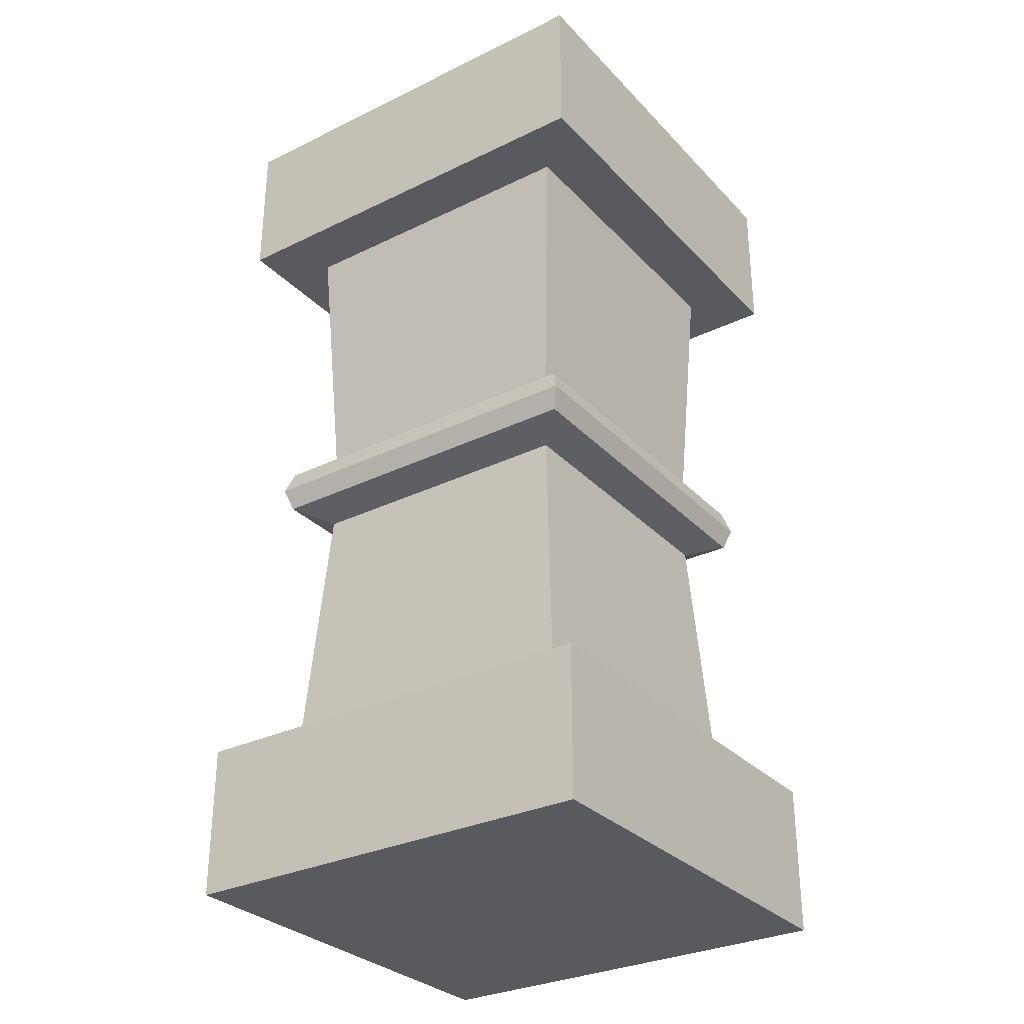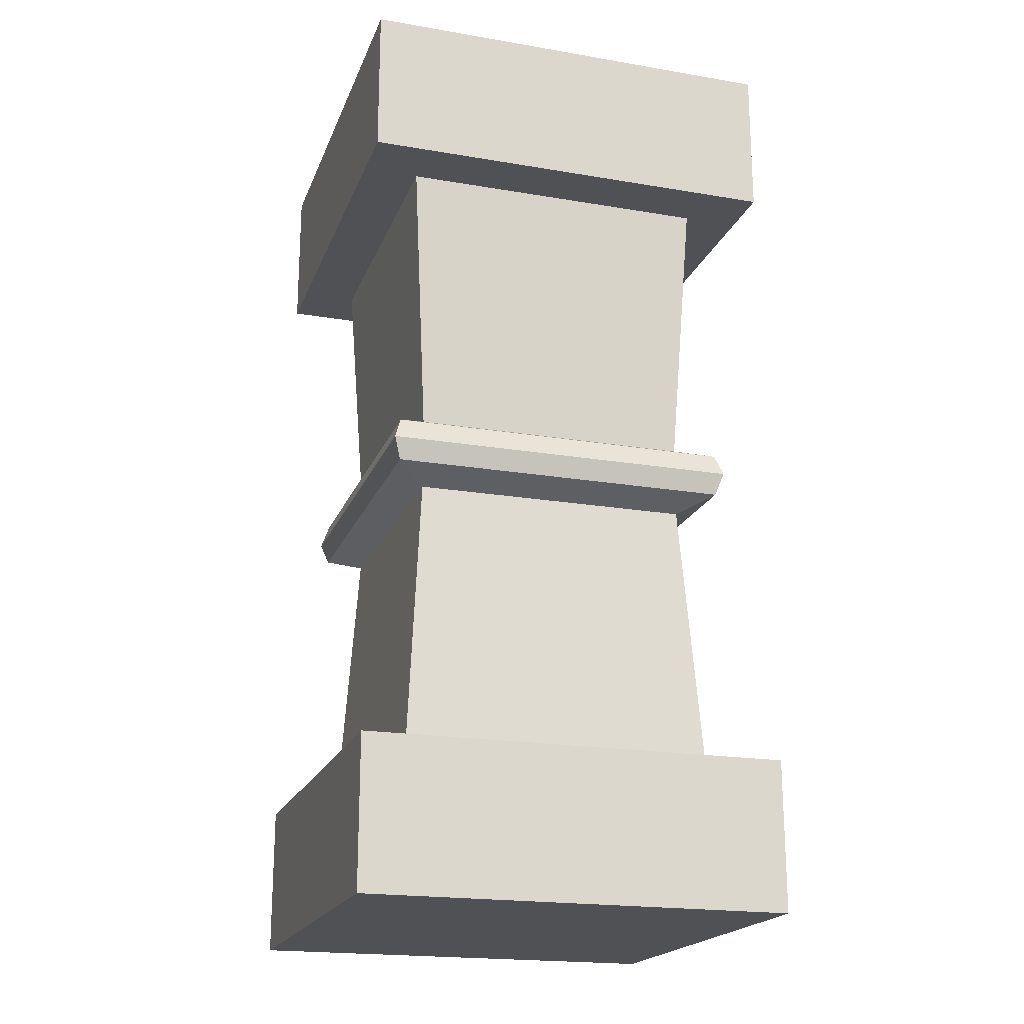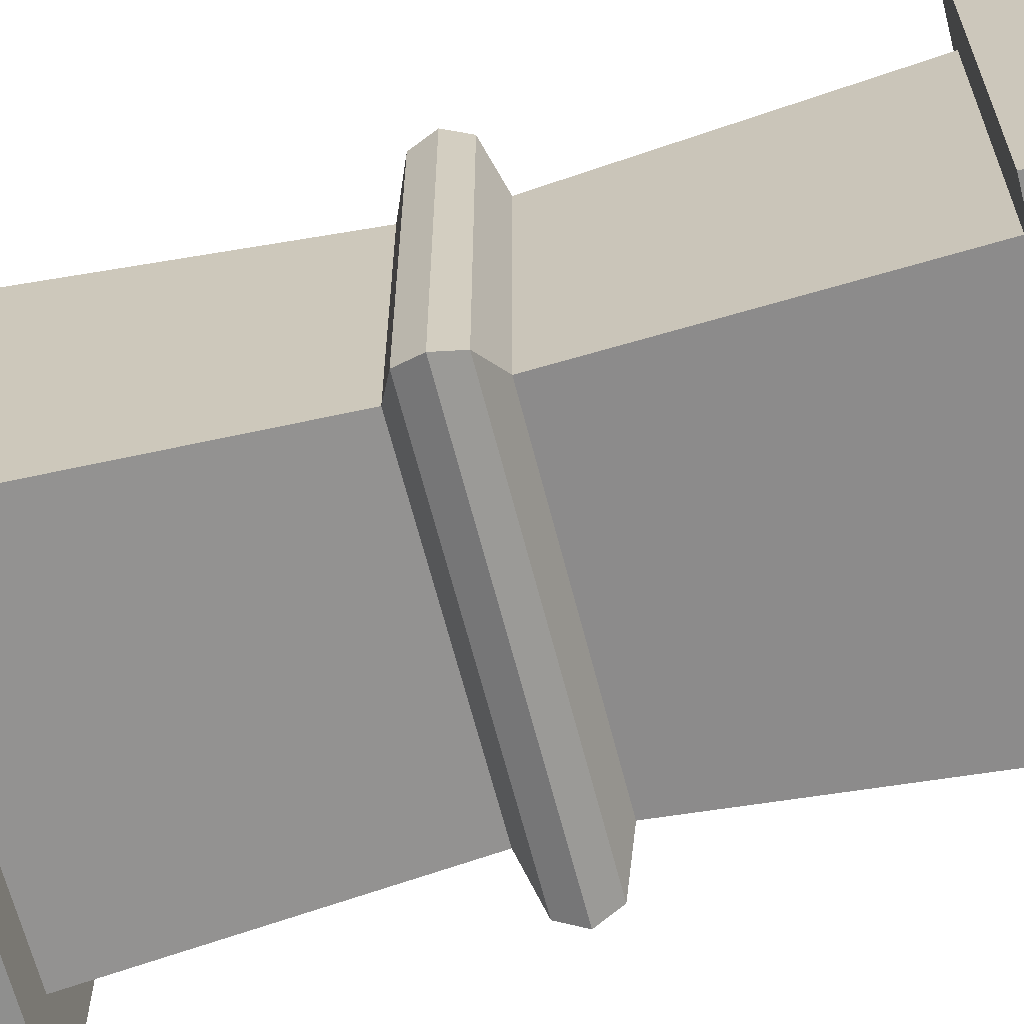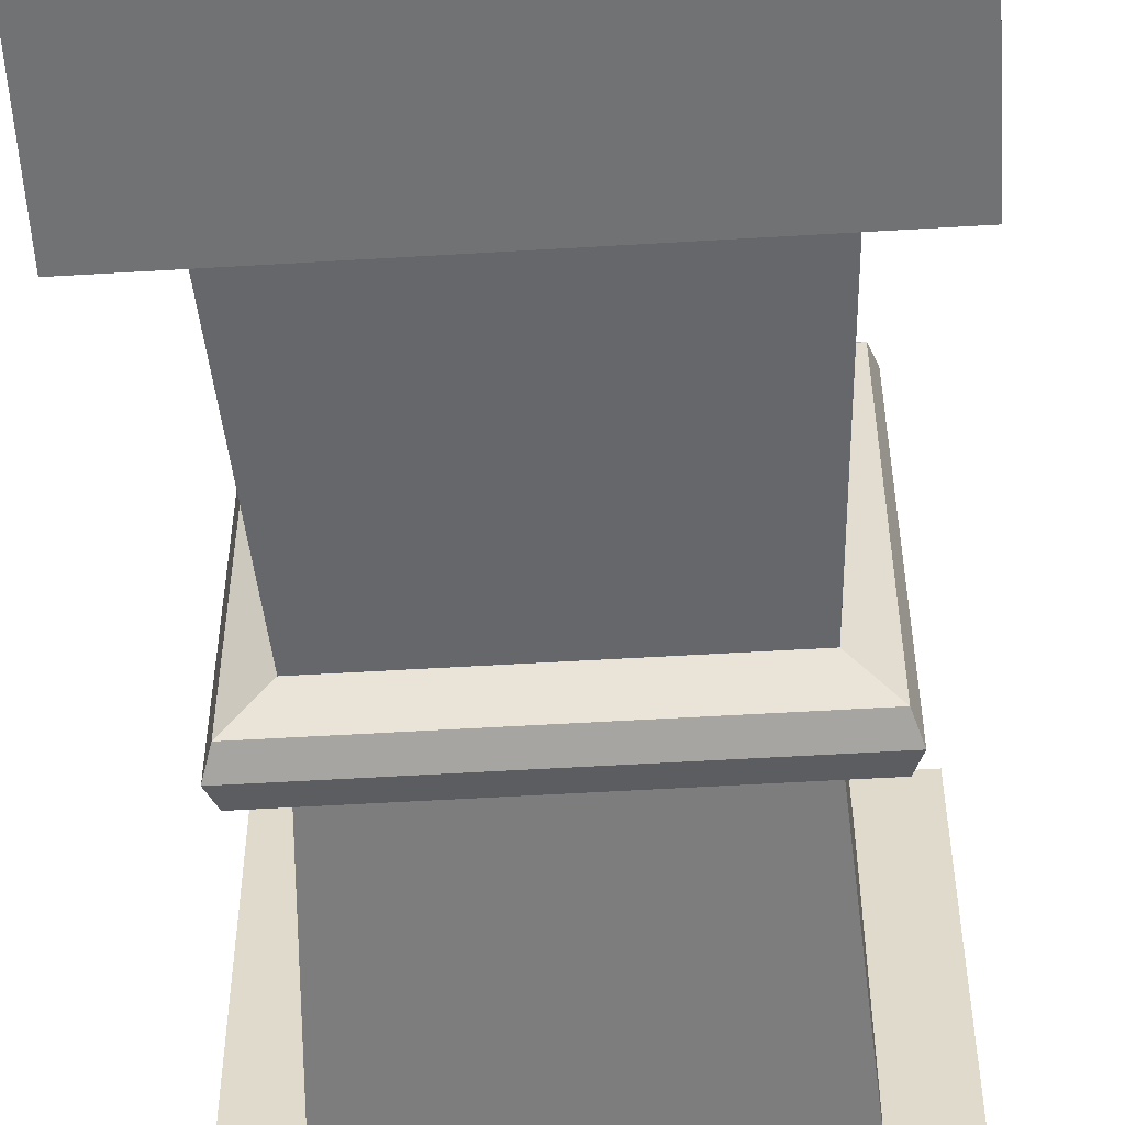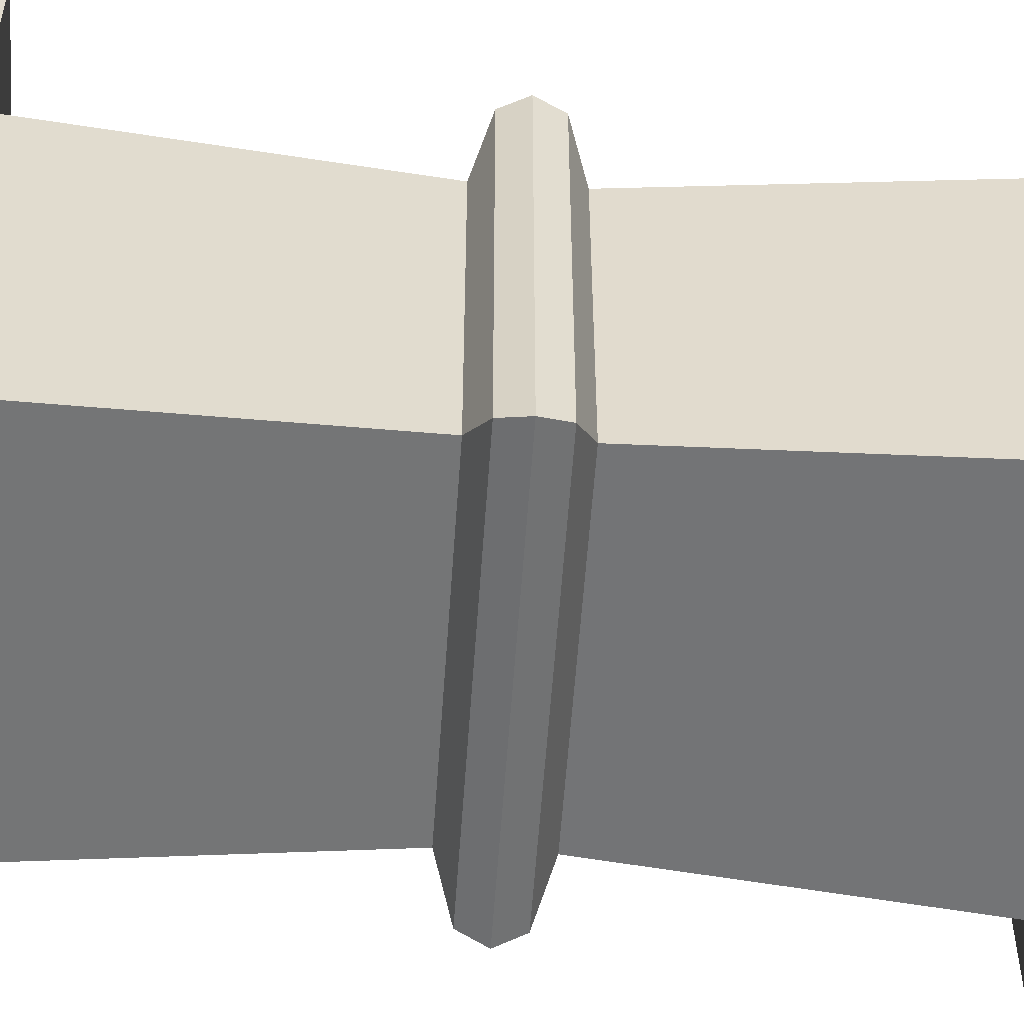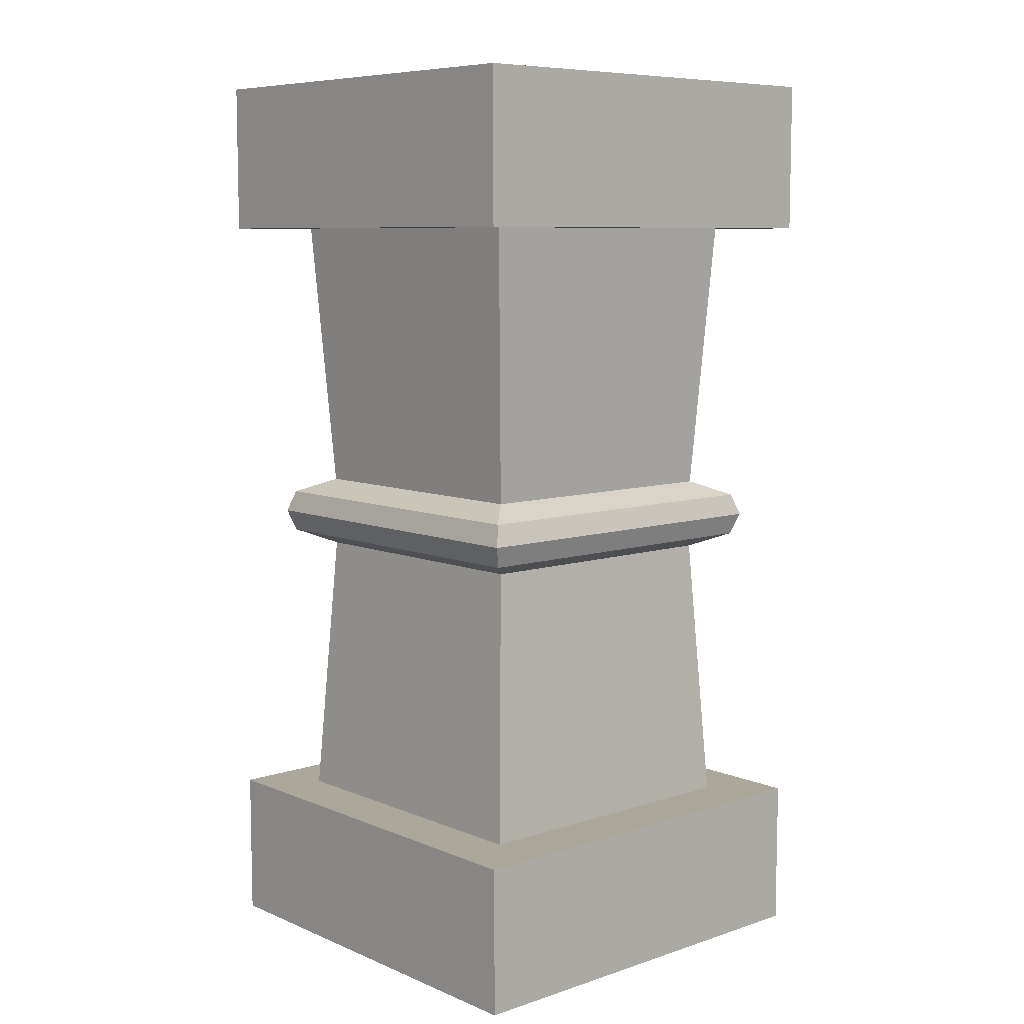
<metadata>
{"format":"obj","ext":"obj","renderer":"f3d","projection":"perspective","resolution":1024,"background":"white","views":[{"elev":-30.7,"azim":-55.1,"up":"+Y"},{"elev":-20.0,"azim":72.7,"up":"+Y"},{"elev":-65.3,"azim":104.4,"up":"+Z"},{"elev":-55.6,"azim":-176.4,"up":"+Z"},{"elev":-56.3,"azim":-93.9,"up":"+Z"},{"elev":8.1,"azim":-131.7,"up":"+Y"}]}
</metadata>
<code>
o Cube
v 1 1.999 -1
v 1 1.999 1
v -1 1.999 -1
v -1 1.999 1
v 1.361 1.999 -1.361
v 1.361 1.999 1.361
v -1.361 1.999 -1.361
v -1.361 1.999 1.361
v 1.361 2.958 -1.361
v 1.361 2.958 1.361
v -1.361 2.958 -1.361
v -1.361 2.958 1.361
v 0.8909 0.2297 -0.8909
v -0.8909 0.2297 0.8909
v 0.8909 0.2297 0.8909
v -0.8909 0.2297 -0.8909
v 1.096 0.1381 -1.096
v -1.096 0.1381 1.096
v 1.096 0.1381 1.096
v -1.096 0.1381 -1.096
v 1 -1.999 -1
v 1 -1.999 1
v -1 -1.999 -1
v -1 -1.999 1
v 1.361 -1.999 -1.361
v 1.361 -1.999 1.361
v -1.361 -1.999 -1.361
v -1.361 -1.999 1.361
v 1.361 -2.958 -1.361
v 1.361 -2.958 1.361
v -1.361 -2.958 -1.361
v -1.361 -2.958 1.361
v 0.8909 -0.2297 -0.8909
v -0.8909 -0.2297 0.8909
v 0.8909 -0.2297 0.8909
v -0.8909 -0.2297 -0.8909
v 1.142 0 -1.142
v 1.142 0 1.142
v -1.142 0 -1.142
v -1.142 0 1.142
v 1.096 -0.1381 -1.096
v -1.096 -0.1381 1.096
v 1.096 -0.1381 1.096
v -1.096 -0.1381 -1.096
f 15 2 4 14
f 14 4 3 16
f 13 1 2 15
f 16 3 1 13
f 2 1 5 6
f 3 4 8 7
f 4 2 6 8
f 1 3 7 5
f 35 34 24 22
f 34 36 23 24
f 33 35 22 21
f 36 33 21 23
f 22 26 25 21
f 23 27 28 24
f 24 28 26 22
f 21 25 27 23
f 5 7 11 9
f 9 11 12 10
f 8 6 10 12
f 7 8 12 11
f 6 5 9 10
f 13 15 19 17
f 15 14 18 19
f 16 13 17 20
f 14 16 20 18
f 39 20 17 37
f 37 17 19 38
f 40 18 20 39
f 38 19 18 40
f 25 29 31 27
f 29 30 32 31
f 28 32 30 26
f 27 31 32 28
f 26 30 29 25
f 33 41 43 35
f 35 43 42 34
f 36 44 41 33
f 34 42 44 36
f 39 37 41 44
f 37 38 43 41
f 40 39 44 42
f 38 40 42 43

</code>
